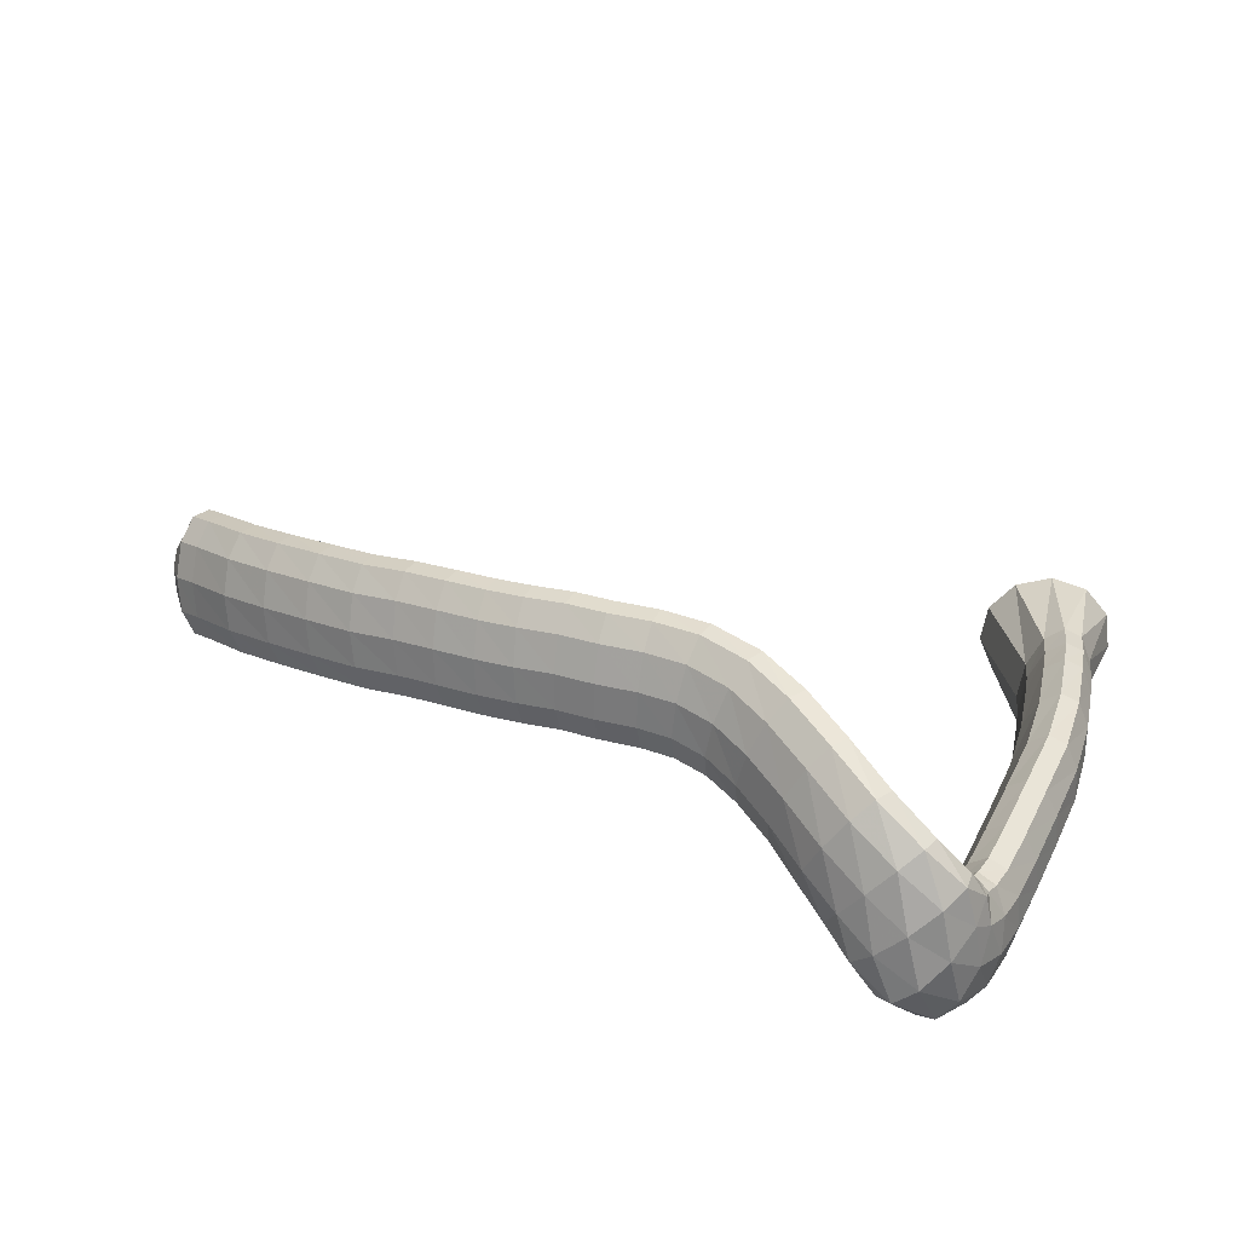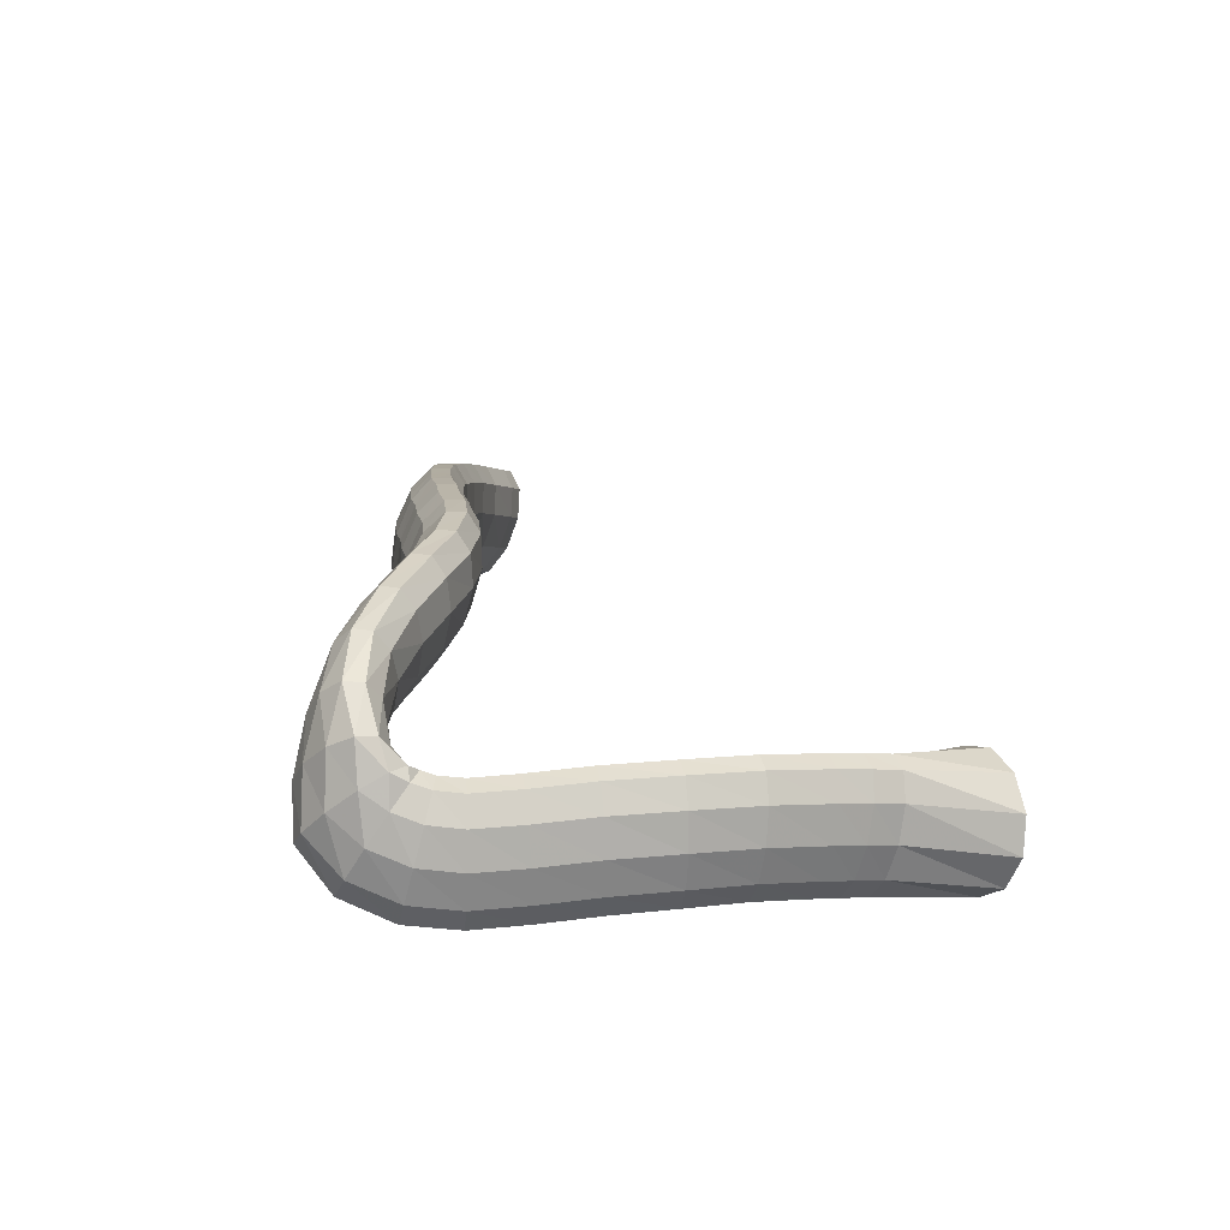
<metadata>
{"format":"obj","ext":"obj","renderer":"f3d","projection":"perspective","resolution":1024,"background":"white","views":[{"elev":36.8,"azim":26.7,"up":"+Z"},{"elev":16.9,"azim":84.1,"up":"+Z"}]}
</metadata>
<code>
g tube1
v 95.77 106.2 198.2
v 95.84 106.1 197.8
v 95.96 106.2 197.5
v 96.07 106.3 197.4
v 96.14 106.5 197.5
v 96.16 106.8 197.8
v 96.11 106.9 198.2
v 96.01 106.9 198.5
v 95.89 106.9 198.7
v 95.8 106.7 198.7
v 95.75 106.4 198.5
v 95.77 106.2 198.2
v 97.22 104.3 199.1
v 97.54 103.9 197.6
v 97.98 104 196.4
v 98.41 104.6 195.9
v 98.68 105.5 196.4
v 98.71 106.4 197.5
v 98.5 107.1 199.1
v 98.1 107.2 200.5
v 97.65 106.8 201.4
v 97.28 106 201.4
v 97.12 105.1 200.5
v 97.22 104.3 199.1
v 98.83 102.6 200
v 99.4 101.9 197.4
v 100.1 102.2 195.4
v 100.8 103.2 194.7
v 101.1 104.8 195.4
v 101.1 106.3 197.4
v 100.7 107.3 200
v 100 107.5 202.4
v 99.3 106.9 203.8
v 98.77 105.5 203.8
v 98.6 103.9 202.4
v 98.83 102.6 200
v 100.8 101.8 200.7
v 101.4 101.2 198.1
v 102.1 101.4 196.1
v 102.8 102.5 195.3
v 103.1 104 196
v 103.1 105.6 198
v 102.7 106.6 200.6
v 102 106.8 203
v 101.3 106.1 204.4
v 100.8 104.8 204.4
v 100.6 103.2 203
v 100.8 101.8 200.7
v 105 100.2 201.9
v 105.6 99.56 199.3
v 106.3 99.84 197.3
v 106.9 100.9 196.6
v 107.2 102.5 197.3
v 107.1 104 199.3
v 106.7 105 201.9
v 106 105.2 204.3
v 105.4 104.5 205.7
v 104.9 103.1 205.7
v 104.8 101.5 204.3
v 105 100.2 201.9
v 109.4 98.92 203.1
v 110 98.36 200.5
v 110.6 98.7 198.5
v 111.1 99.83 197.7
v 111.3 101.4 198.4
v 111.1 102.9 200.4
v 110.7 103.9 203
v 110.1 104 205.4
v 109.5 103.2 206.9
v 109.2 101.8 206.9
v 109.1 100.2 205.5
v 109.4 98.92 203.1
v 113.7 97.98 204.1
v 114.2 97.46 201.5
v 114.8 97.84 199.5
v 115.2 99 198.7
v 115.3 100.6 199.4
v 115.1 102.1 201.4
v 114.7 103 204
v 114.2 103.1 206.5
v 113.7 102.2 207.9
v 113.4 100.8 207.9
v 113.4 99.23 206.5
v 113.7 97.98 204.1
v 118 97.25 205
v 118.5 96.77 202.3
v 118.9 97.19 200.3
v 119.2 98.38 199.5
v 119.3 99.95 200.3
v 119.1 101.4 202.3
v 118.6 102.3 204.9
v 118.1 102.3 207.3
v 117.7 101.5 208.8
v 117.5 100.1 208.8
v 117.6 98.48 207.4
v 118 97.25 205
v 121.7 96.95 205.7
v 122.2 96.51 203.1
v 122.6 96.96 201
v 122.8 98.16 200.3
v 122.8 99.74 201
v 122.5 101.2 203
v 122.1 102 205.7
v 121.7 102 208.1
v 121.3 101.2 209.6
v 121.2 99.72 209.6
v 121.4 98.15 208.2
v 121.7 96.95 205.7
v 125 96.71 206.2
v 125.4 96.29 203.6
v 125.7 96.76 201.5
v 125.9 97.97 200.7
v 125.8 99.54 201.5
v 125.6 101 203.5
v 125.3 101.8 206.2
v 125 101.8 208.6
v 124.7 100.9 210.1
v 124.7 99.44 210.1
v 124.8 97.88 208.7
v 125 96.71 206.2
v 128.3 96.6 206.6
v 128.6 96.21 203.9
v 128.9 96.7 201.9
v 129 97.92 201.1
v 128.9 99.48 201.8
v 128.7 100.9 203.9
v 128.4 101.7 206.5
v 128.1 101.7 209
v 127.9 100.8 210.5
v 127.9 99.31 210.5
v 128.1 97.76 209.1
v 128.3 96.6 206.6
v 131.4 96.65 206.9
v 131.7 96.28 204.3
v 131.9 96.78 202.2
v 131.9 98.01 201.4
v 131.8 99.57 202.2
v 131.5 101 204.2
v 131.1 101.7 206.9
v 130.9 101.7 209.4
v 130.7 100.8 210.8
v 130.8 99.32 210.9
v 131 97.78 209.4
v 131.4 96.65 206.9
v 134.3 96.89 207.2
v 134.6 96.52 204.5
v 134.7 97.03 202.5
v 134.7 98.25 201.7
v 134.6 99.81 202.5
v 134.3 101.2 204.5
v 134.1 102 207.2
v 133.9 101.9 209.7
v 133.8 101 211.2
v 133.9 99.56 211.2
v 134.1 98.02 209.7
v 134.3 96.89 207.2
v 137.3 96.97 207.4
v 137.4 96.6 204.7
v 137.5 97.11 202.6
v 137.5 98.33 201.9
v 137.4 99.89 202.6
v 137.2 101.3 204.7
v 137 102.1 207.4
v 136.8 102 209.9
v 136.8 101.1 211.3
v 136.9 99.63 211.3
v 137.1 98.1 209.9
v 137.3 96.97 207.4
v 140.4 97.25 207.6
v 140.5 96.87 204.9
v 140.6 97.38 202.8
v 140.5 98.6 202
v 140.4 100.2 202.8
v 140.3 101.6 204.9
v 140.2 102.3 207.6
v 140.1 102.3 210
v 140 101.4 211.5
v 140.1 99.93 211.5
v 140.2 98.39 210.1
v 140.4 97.25 207.6
v 143.2 97.25 207.7
v 143.1 96.86 205
v 143.1 97.36 202.9
v 143.2 98.57 202.1
v 143.4 100.1 202.9
v 143.5 101.5 204.9
v 143.7 102.3 207.6
v 143.8 102.3 210.1
v 143.7 101.4 211.6
v 143.5 99.93 211.6
v 143.3 98.39 210.1
v 143.2 97.25 207.7
v 146.1 96.66 207.4
v 145.7 96.37 204.8
v 145.6 96.9 202.7
v 145.9 98.09 201.9
v 146.5 99.56 202.7
v 147.1 100.8 204.7
v 147.6 101.5 207.4
v 147.8 101.4 209.9
v 147.7 100.5 211.3
v 147.3 99.12 211.4
v 146.7 97.69 209.9
v 146.1 96.66 207.4
v 149.1 95.35 206.9
v 148.5 95.22 204.3
v 148.3 95.83 202.2
v 148.7 96.99 201.5
v 149.5 98.34 202.2
v 150.5 99.44 204.2
v 151.3 99.94 206.9
v 151.7 99.69 209.3
v 151.6 98.77 210.8
v 150.9 97.46 210.8
v 150 96.19 209.4
v 149.1 95.35 206.9
v 152.4 93.53 206
v 151.6 93.54 203.4
v 151.3 94.24 201.4
v 151.7 95.42 200.7
v 152.6 96.69 201.4
v 153.8 97.67 203.4
v 154.8 98.03 205.9
v 155.4 97.66 208.3
v 155.4 96.68 209.8
v 154.7 95.4 209.8
v 153.6 94.23 208.4
v 152.4 93.53 206
v 155.9 91.73 204.7
v 154.7 91.75 202.3
v 154 92.5 200.4
v 154.2 93.73 199.6
v 155.1 95.06 200.3
v 156.5 96.06 202.1
v 157.9 96.42 204.5
v 158.8 96.01 206.8
v 159.1 94.98 208.2
v 158.5 93.65 208.2
v 157.3 92.43 206.9
v 155.9 91.73 204.7
v 159.3 90.68 203
v 157.6 90.51 200.8
v 156.5 91.15 199.1
v 156.4 92.4 198.4
v 157.1 93.87 198.9
v 158.6 95.09 200.5
v 160.3 95.66 202.7
v 161.7 95.42 204.7
v 162.4 94.43 206
v 162.1 93.01 206.1
v 161 91.62 205
v 159.3 90.68 203
v 162.4 90.48 201
v 160.5 89.73 199.2
v 158.9 89.93 197.7
v 158.2 91.04 197.1
v 158.5 92.68 197.5
v 159.8 94.36 198.8
v 161.7 95.52 200.6
v 163.5 95.81 202.3
v 164.7 95.12 203.4
v 164.9 93.69 203.5
v 164 91.96 202.6
v 162.4 90.48 201
v 164.9 91.77 198.7
v 163.5 90.25 196.9
v 162 89.71 195.6
v 160.7 90.31 195.2
v 160.2 91.86 195.7
v 160.6 93.88 197.1
v 161.7 95.72 198.9
v 163.3 96.8 200.6
v 164.7 96.77 201.5
v 165.7 95.65 201.4
v 165.7 93.79 200.4
v 164.9 91.77 198.7
v 166.2 94.09 196.9
v 165.5 92.79 194.6
v 164.3 92.13 193
v 162.9 92.32 192.6
v 161.8 93.31 193.6
v 161.4 94.77 195.5
v 161.7 96.24 197.9
v 162.8 97.26 199.9
v 164.1 97.5 201
v 165.4 96.89 200.7
v 166.2 95.62 199.1
v 166.2 94.09 196.9
v 166.8 96.93 195.7
v 166.3 96.3 193.1
v 165.1 95.96 191.4
v 163.7 96 191
v 162.5 96.43 192.2
v 161.8 97.09 194.5
v 162 97.79 197.2
v 162.8 98.29 199.5
v 164.2 98.45 200.6
v 165.5 98.21 200.2
v 166.5 97.64 198.4
v 166.8 96.93 195.7
v 166.9 100.1 195.3
v 166.3 100 192.6
v 165.2 99.96 190.8
v 163.8 99.95 190.5
v 162.6 100 191.7
v 161.9 100.1 194.1
v 162.1 100.2 196.9
v 162.9 100.2 199.3
v 164.3 100.3 200.4
v 165.6 100.2 199.9
v 166.6 100.2 198
v 166.9 100.1 195.3
v 166.8 104 195.4
v 166.3 104.1 192.8
v 165.1 104.2 191
v 163.7 104.2 190.7
v 162.5 104.1 191.9
v 161.8 103.9 194.3
v 162 103.8 197.1
v 162.9 103.7 199.4
v 164.3 103.6 200.5
v 165.6 103.7 200
v 166.6 103.8 198.1
v 166.8 104 195.4
v 166.7 108.5 195.7
v 166.1 108.6 193
v 164.9 108.6 191.3
v 163.5 108.6 191
v 162.3 108.4 192.2
v 161.7 108.3 194.6
v 161.9 108.2 197.4
v 162.8 108.1 199.8
v 164.2 108.1 200.8
v 165.5 108.2 200.3
v 166.5 108.3 198.4
v 166.7 108.5 195.7
v 166.4 113.5 195.8
v 165.8 113.4 193.1
v 164.6 113.3 191.4
v 163.2 113.1 191.1
v 162 113 192.4
v 161.4 112.9 194.8
v 161.7 112.9 197.6
v 162.6 113.1 199.9
v 164 113.2 201
v 165.3 113.4 200.4
v 166.2 113.4 198.5
v 166.4 113.5 195.8
v 165.6 118.3 195.6
v 164.9 118 193
v 163.7 117.6 191.2
v 162.3 117.3 191
v 161.2 117.2 192.3
v 160.7 117.2 194.7
v 160.9 117.5 197.5
v 161.9 117.8 199.8
v 163.3 118.2 200.8
v 164.6 118.4 200.3
v 165.5 118.5 198.3
v 165.6 118.3 195.6
v 164.5 122.7 195.1
v 163.8 122.2 192.5
v 162.7 121.7 190.8
v 161.3 121.3 190.6
v 160.2 121.2 191.9
v 159.6 121.3 194.3
v 159.9 121.7 197.1
v 160.8 122.2 199.3
v 162.2 122.7 200.3
v 163.5 123 199.8
v 164.3 123 197.8
v 164.5 122.7 195.1
v 163.8 125 194.8
v 163.2 124.4 192.2
v 162.1 123.7 190.5
v 160.7 123.3 190.3
v 159.6 123.1 191.6
v 159.1 123.3 194
v 159.3 123.8 196.8
v 160.2 124.5 199
v 161.5 125.1 200
v 162.8 125.4 199.4
v 163.7 125.4 197.5
v 163.8 125 194.8
v 163 127.2 194.4
v 162.4 126.5 191.8
v 161.3 125.8 190.1
v 159.9 125.3 189.9
v 158.8 125.1 191.3
v 158.3 125.2 193.7
v 158.6 125.8 196.5
v 159.5 126.5 198.7
v 160.8 127.1 199.6
v 162.1 127.5 199
v 162.9 127.5 197.1
v 163 127.2 194.4
v 162.4 135.3 192.9
v 161.5 134.6 190.4
v 159.3 133.5 188.9
v 156.7 132.5 188.9
v 154.4 131.8 190.4
v 153.2 131.7 193
v 153.5 132.2 195.8
v 155.1 133.2 197.9
v 157.6 134.3 198.6
v 160.2 135.1 197.8
v 162 135.5 195.7
v 162.4 135.3 192.9
f 1 2 14
f 14 13 1
f 2 3 15
f 15 14 2
f 3 4 16
f 16 15 3
f 4 5 17
f 17 16 4
f 5 6 18
f 18 17 5
f 6 7 19
f 19 18 6
f 7 8 20
f 20 19 7
f 8 9 21
f 21 20 8
f 9 10 22
f 22 21 9
f 10 11 23
f 23 22 10
f 11 12 24
f 24 23 11
f 13 14 26
f 26 25 13
f 14 15 27
f 27 26 14
f 15 16 28
f 28 27 15
f 16 17 29
f 29 28 16
f 17 18 30
f 30 29 17
f 18 19 31
f 31 30 18
f 19 20 32
f 32 31 19
f 20 21 33
f 33 32 20
f 21 22 34
f 34 33 21
f 22 23 35
f 35 34 22
f 23 24 36
f 36 35 23
f 25 26 38
f 38 37 25
f 26 27 39
f 39 38 26
f 27 28 40
f 40 39 27
f 28 29 41
f 41 40 28
f 29 30 42
f 42 41 29
f 30 31 43
f 43 42 30
f 31 32 44
f 44 43 31
f 32 33 45
f 45 44 32
f 33 34 46
f 46 45 33
f 34 35 47
f 47 46 34
f 35 36 48
f 48 47 35
f 37 38 50
f 50 49 37
f 38 39 51
f 51 50 38
f 39 40 52
f 52 51 39
f 40 41 53
f 53 52 40
f 41 42 54
f 54 53 41
f 42 43 55
f 55 54 42
f 43 44 56
f 56 55 43
f 44 45 57
f 57 56 44
f 45 46 58
f 58 57 45
f 46 47 59
f 59 58 46
f 47 48 60
f 60 59 47
f 49 50 62
f 62 61 49
f 50 51 63
f 63 62 50
f 51 52 64
f 64 63 51
f 52 53 65
f 65 64 52
f 53 54 66
f 66 65 53
f 54 55 67
f 67 66 54
f 55 56 68
f 68 67 55
f 56 57 69
f 69 68 56
f 57 58 70
f 70 69 57
f 58 59 71
f 71 70 58
f 59 60 72
f 72 71 59
f 61 62 74
f 74 73 61
f 62 63 75
f 75 74 62
f 63 64 76
f 76 75 63
f 64 65 77
f 77 76 64
f 65 66 78
f 78 77 65
f 66 67 79
f 79 78 66
f 67 68 80
f 80 79 67
f 68 69 81
f 81 80 68
f 69 70 82
f 82 81 69
f 70 71 83
f 83 82 70
f 71 72 84
f 84 83 71
f 73 74 86
f 86 85 73
f 74 75 87
f 87 86 74
f 75 76 88
f 88 87 75
f 76 77 89
f 89 88 76
f 77 78 90
f 90 89 77
f 78 79 91
f 91 90 78
f 79 80 92
f 92 91 79
f 80 81 93
f 93 92 80
f 81 82 94
f 94 93 81
f 82 83 95
f 95 94 82
f 83 84 96
f 96 95 83
f 85 86 98
f 98 97 85
f 86 87 99
f 99 98 86
f 87 88 100
f 100 99 87
f 88 89 101
f 101 100 88
f 89 90 102
f 102 101 89
f 90 91 103
f 103 102 90
f 91 92 104
f 104 103 91
f 92 93 105
f 105 104 92
f 93 94 106
f 106 105 93
f 94 95 107
f 107 106 94
f 95 96 108
f 108 107 95
f 97 98 110
f 110 109 97
f 98 99 111
f 111 110 98
f 99 100 112
f 112 111 99
f 100 101 113
f 113 112 100
f 101 102 114
f 114 113 101
f 102 103 115
f 115 114 102
f 103 104 116
f 116 115 103
f 104 105 117
f 117 116 104
f 105 106 118
f 118 117 105
f 106 107 119
f 119 118 106
f 107 108 120
f 120 119 107
f 109 110 122
f 122 121 109
f 110 111 123
f 123 122 110
f 111 112 124
f 124 123 111
f 112 113 125
f 125 124 112
f 113 114 126
f 126 125 113
f 114 115 127
f 127 126 114
f 115 116 128
f 128 127 115
f 116 117 129
f 129 128 116
f 117 118 130
f 130 129 117
f 118 119 131
f 131 130 118
f 119 120 132
f 132 131 119
f 121 122 134
f 134 133 121
f 122 123 135
f 135 134 122
f 123 124 136
f 136 135 123
f 124 125 137
f 137 136 124
f 125 126 138
f 138 137 125
f 126 127 139
f 139 138 126
f 127 128 140
f 140 139 127
f 128 129 141
f 141 140 128
f 129 130 142
f 142 141 129
f 130 131 143
f 143 142 130
f 131 132 144
f 144 143 131
f 133 134 146
f 146 145 133
f 134 135 147
f 147 146 134
f 135 136 148
f 148 147 135
f 136 137 149
f 149 148 136
f 137 138 150
f 150 149 137
f 138 139 151
f 151 150 138
f 139 140 152
f 152 151 139
f 140 141 153
f 153 152 140
f 141 142 154
f 154 153 141
f 142 143 155
f 155 154 142
f 143 144 156
f 156 155 143
f 145 146 158
f 158 157 145
f 146 147 159
f 159 158 146
f 147 148 160
f 160 159 147
f 148 149 161
f 161 160 148
f 149 150 162
f 162 161 149
f 150 151 163
f 163 162 150
f 151 152 164
f 164 163 151
f 152 153 165
f 165 164 152
f 153 154 166
f 166 165 153
f 154 155 167
f 167 166 154
f 155 156 168
f 168 167 155
f 157 158 170
f 170 169 157
f 158 159 171
f 171 170 158
f 159 160 172
f 172 171 159
f 160 161 173
f 173 172 160
f 161 162 174
f 174 173 161
f 162 163 175
f 175 174 162
f 163 164 176
f 176 175 163
f 164 165 177
f 177 176 164
f 165 166 178
f 178 177 165
f 166 167 179
f 179 178 166
f 167 168 180
f 180 179 167
f 169 170 182
f 182 181 169
f 170 171 183
f 183 182 170
f 171 172 184
f 184 183 171
f 172 173 185
f 185 184 172
f 173 174 186
f 186 185 173
f 174 175 187
f 187 186 174
f 175 176 188
f 188 187 175
f 176 177 189
f 189 188 176
f 177 178 190
f 190 189 177
f 178 179 191
f 191 190 178
f 179 180 192
f 192 191 179
f 181 182 194
f 194 193 181
f 182 183 195
f 195 194 182
f 183 184 196
f 196 195 183
f 184 185 197
f 197 196 184
f 185 186 198
f 198 197 185
f 186 187 199
f 199 198 186
f 187 188 200
f 200 199 187
f 188 189 201
f 201 200 188
f 189 190 202
f 202 201 189
f 190 191 203
f 203 202 190
f 191 192 204
f 204 203 191
f 193 194 206
f 206 205 193
f 194 195 207
f 207 206 194
f 195 196 208
f 208 207 195
f 196 197 209
f 209 208 196
f 197 198 210
f 210 209 197
f 198 199 211
f 211 210 198
f 199 200 212
f 212 211 199
f 200 201 213
f 213 212 200
f 201 202 214
f 214 213 201
f 202 203 215
f 215 214 202
f 203 204 216
f 216 215 203
f 205 206 218
f 218 217 205
f 206 207 219
f 219 218 206
f 207 208 220
f 220 219 207
f 208 209 221
f 221 220 208
f 209 210 222
f 222 221 209
f 210 211 223
f 223 222 210
f 211 212 224
f 224 223 211
f 212 213 225
f 225 224 212
f 213 214 226
f 226 225 213
f 214 215 227
f 227 226 214
f 215 216 228
f 228 227 215
f 217 218 230
f 230 229 217
f 218 219 231
f 231 230 218
f 219 220 232
f 232 231 219
f 220 221 233
f 233 232 220
f 221 222 234
f 234 233 221
f 222 223 235
f 235 234 222
f 223 224 236
f 236 235 223
f 224 225 237
f 237 236 224
f 225 226 238
f 238 237 225
f 226 227 239
f 239 238 226
f 227 228 240
f 240 239 227
f 229 230 242
f 242 241 229
f 230 231 243
f 243 242 230
f 231 232 244
f 244 243 231
f 232 233 245
f 245 244 232
f 233 234 246
f 246 245 233
f 234 235 247
f 247 246 234
f 235 236 248
f 248 247 235
f 236 237 249
f 249 248 236
f 237 238 250
f 250 249 237
f 238 239 251
f 251 250 238
f 239 240 252
f 252 251 239
f 241 242 254
f 254 253 241
f 242 243 255
f 255 254 242
f 243 244 256
f 256 255 243
f 244 245 257
f 257 256 244
f 245 246 258
f 258 257 245
f 246 247 259
f 259 258 246
f 247 248 260
f 260 259 247
f 248 249 261
f 261 260 248
f 249 250 262
f 262 261 249
f 250 251 263
f 263 262 250
f 251 252 264
f 264 263 251
f 253 254 266
f 266 265 253
f 254 255 267
f 267 266 254
f 255 256 268
f 268 267 255
f 256 257 269
f 269 268 256
f 257 258 270
f 270 269 257
f 258 259 271
f 271 270 258
f 259 260 272
f 272 271 259
f 260 261 273
f 273 272 260
f 261 262 274
f 274 273 261
f 262 263 275
f 275 274 262
f 263 264 276
f 276 275 263
f 265 266 278
f 278 277 265
f 266 267 279
f 279 278 266
f 267 268 280
f 280 279 267
f 268 269 281
f 281 280 268
f 269 270 282
f 282 281 269
f 270 271 283
f 283 282 270
f 271 272 284
f 284 283 271
f 272 273 285
f 285 284 272
f 273 274 286
f 286 285 273
f 274 275 287
f 287 286 274
f 275 276 288
f 288 287 275
f 277 278 290
f 290 289 277
f 278 279 291
f 291 290 278
f 279 280 292
f 292 291 279
f 280 281 293
f 293 292 280
f 281 282 294
f 294 293 281
f 282 283 295
f 295 294 282
f 283 284 296
f 296 295 283
f 284 285 297
f 297 296 284
f 285 286 298
f 298 297 285
f 286 287 299
f 299 298 286
f 287 288 300
f 300 299 287
f 289 290 302
f 302 301 289
f 290 291 303
f 303 302 290
f 291 292 304
f 304 303 291
f 292 293 305
f 305 304 292
f 293 294 306
f 306 305 293
f 294 295 307
f 307 306 294
f 295 296 308
f 308 307 295
f 296 297 309
f 309 308 296
f 297 298 310
f 310 309 297
f 298 299 311
f 311 310 298
f 299 300 312
f 312 311 299
f 301 302 314
f 314 313 301
f 302 303 315
f 315 314 302
f 303 304 316
f 316 315 303
f 304 305 317
f 317 316 304
f 305 306 318
f 318 317 305
f 306 307 319
f 319 318 306
f 307 308 320
f 320 319 307
f 308 309 321
f 321 320 308
f 309 310 322
f 322 321 309
f 310 311 323
f 323 322 310
f 311 312 324
f 324 323 311
f 313 314 326
f 326 325 313
f 314 315 327
f 327 326 314
f 315 316 328
f 328 327 315
f 316 317 329
f 329 328 316
f 317 318 330
f 330 329 317
f 318 319 331
f 331 330 318
f 319 320 332
f 332 331 319
f 320 321 333
f 333 332 320
f 321 322 334
f 334 333 321
f 322 323 335
f 335 334 322
f 323 324 336
f 336 335 323
f 325 326 338
f 338 337 325
f 326 327 339
f 339 338 326
f 327 328 340
f 340 339 327
f 328 329 341
f 341 340 328
f 329 330 342
f 342 341 329
f 330 331 343
f 343 342 330
f 331 332 344
f 344 343 331
f 332 333 345
f 345 344 332
f 333 334 346
f 346 345 333
f 334 335 347
f 347 346 334
f 335 336 348
f 348 347 335
f 337 338 350
f 350 349 337
f 338 339 351
f 351 350 338
f 339 340 352
f 352 351 339
f 340 341 353
f 353 352 340
f 341 342 354
f 354 353 341
f 342 343 355
f 355 354 342
f 343 344 356
f 356 355 343
f 344 345 357
f 357 356 344
f 345 346 358
f 358 357 345
f 346 347 359
f 359 358 346
f 347 348 360
f 360 359 347
f 349 350 362
f 362 361 349
f 350 351 363
f 363 362 350
f 351 352 364
f 364 363 351
f 352 353 365
f 365 364 352
f 353 354 366
f 366 365 353
f 354 355 367
f 367 366 354
f 355 356 368
f 368 367 355
f 356 357 369
f 369 368 356
f 357 358 370
f 370 369 357
f 358 359 371
f 371 370 358
f 359 360 372
f 372 371 359
f 361 362 374
f 374 373 361
f 362 363 375
f 375 374 362
f 363 364 376
f 376 375 363
f 364 365 377
f 377 376 364
f 365 366 378
f 378 377 365
f 366 367 379
f 379 378 366
f 367 368 380
f 380 379 367
f 368 369 381
f 381 380 368
f 369 370 382
f 382 381 369
f 370 371 383
f 383 382 370
f 371 372 384
f 384 383 371
f 373 374 386
f 386 385 373
f 374 375 387
f 387 386 374
f 375 376 388
f 388 387 375
f 376 377 389
f 389 388 376
f 377 378 390
f 390 389 377
f 378 379 391
f 391 390 378
f 379 380 392
f 392 391 379
f 380 381 393
f 393 392 380
f 381 382 394
f 394 393 381
f 382 383 395
f 395 394 382
f 383 384 396
f 396 395 383
f 385 386 398
f 398 397 385
f 386 387 399
f 399 398 386
f 387 388 400
f 400 399 387
f 388 389 401
f 401 400 388
f 389 390 402
f 402 401 389
f 390 391 403
f 403 402 390
f 391 392 404
f 404 403 391
f 392 393 405
f 405 404 392
f 393 394 406
f 406 405 393
f 394 395 407
f 407 406 394
f 395 396 408
f 408 407 395
g

</code>
